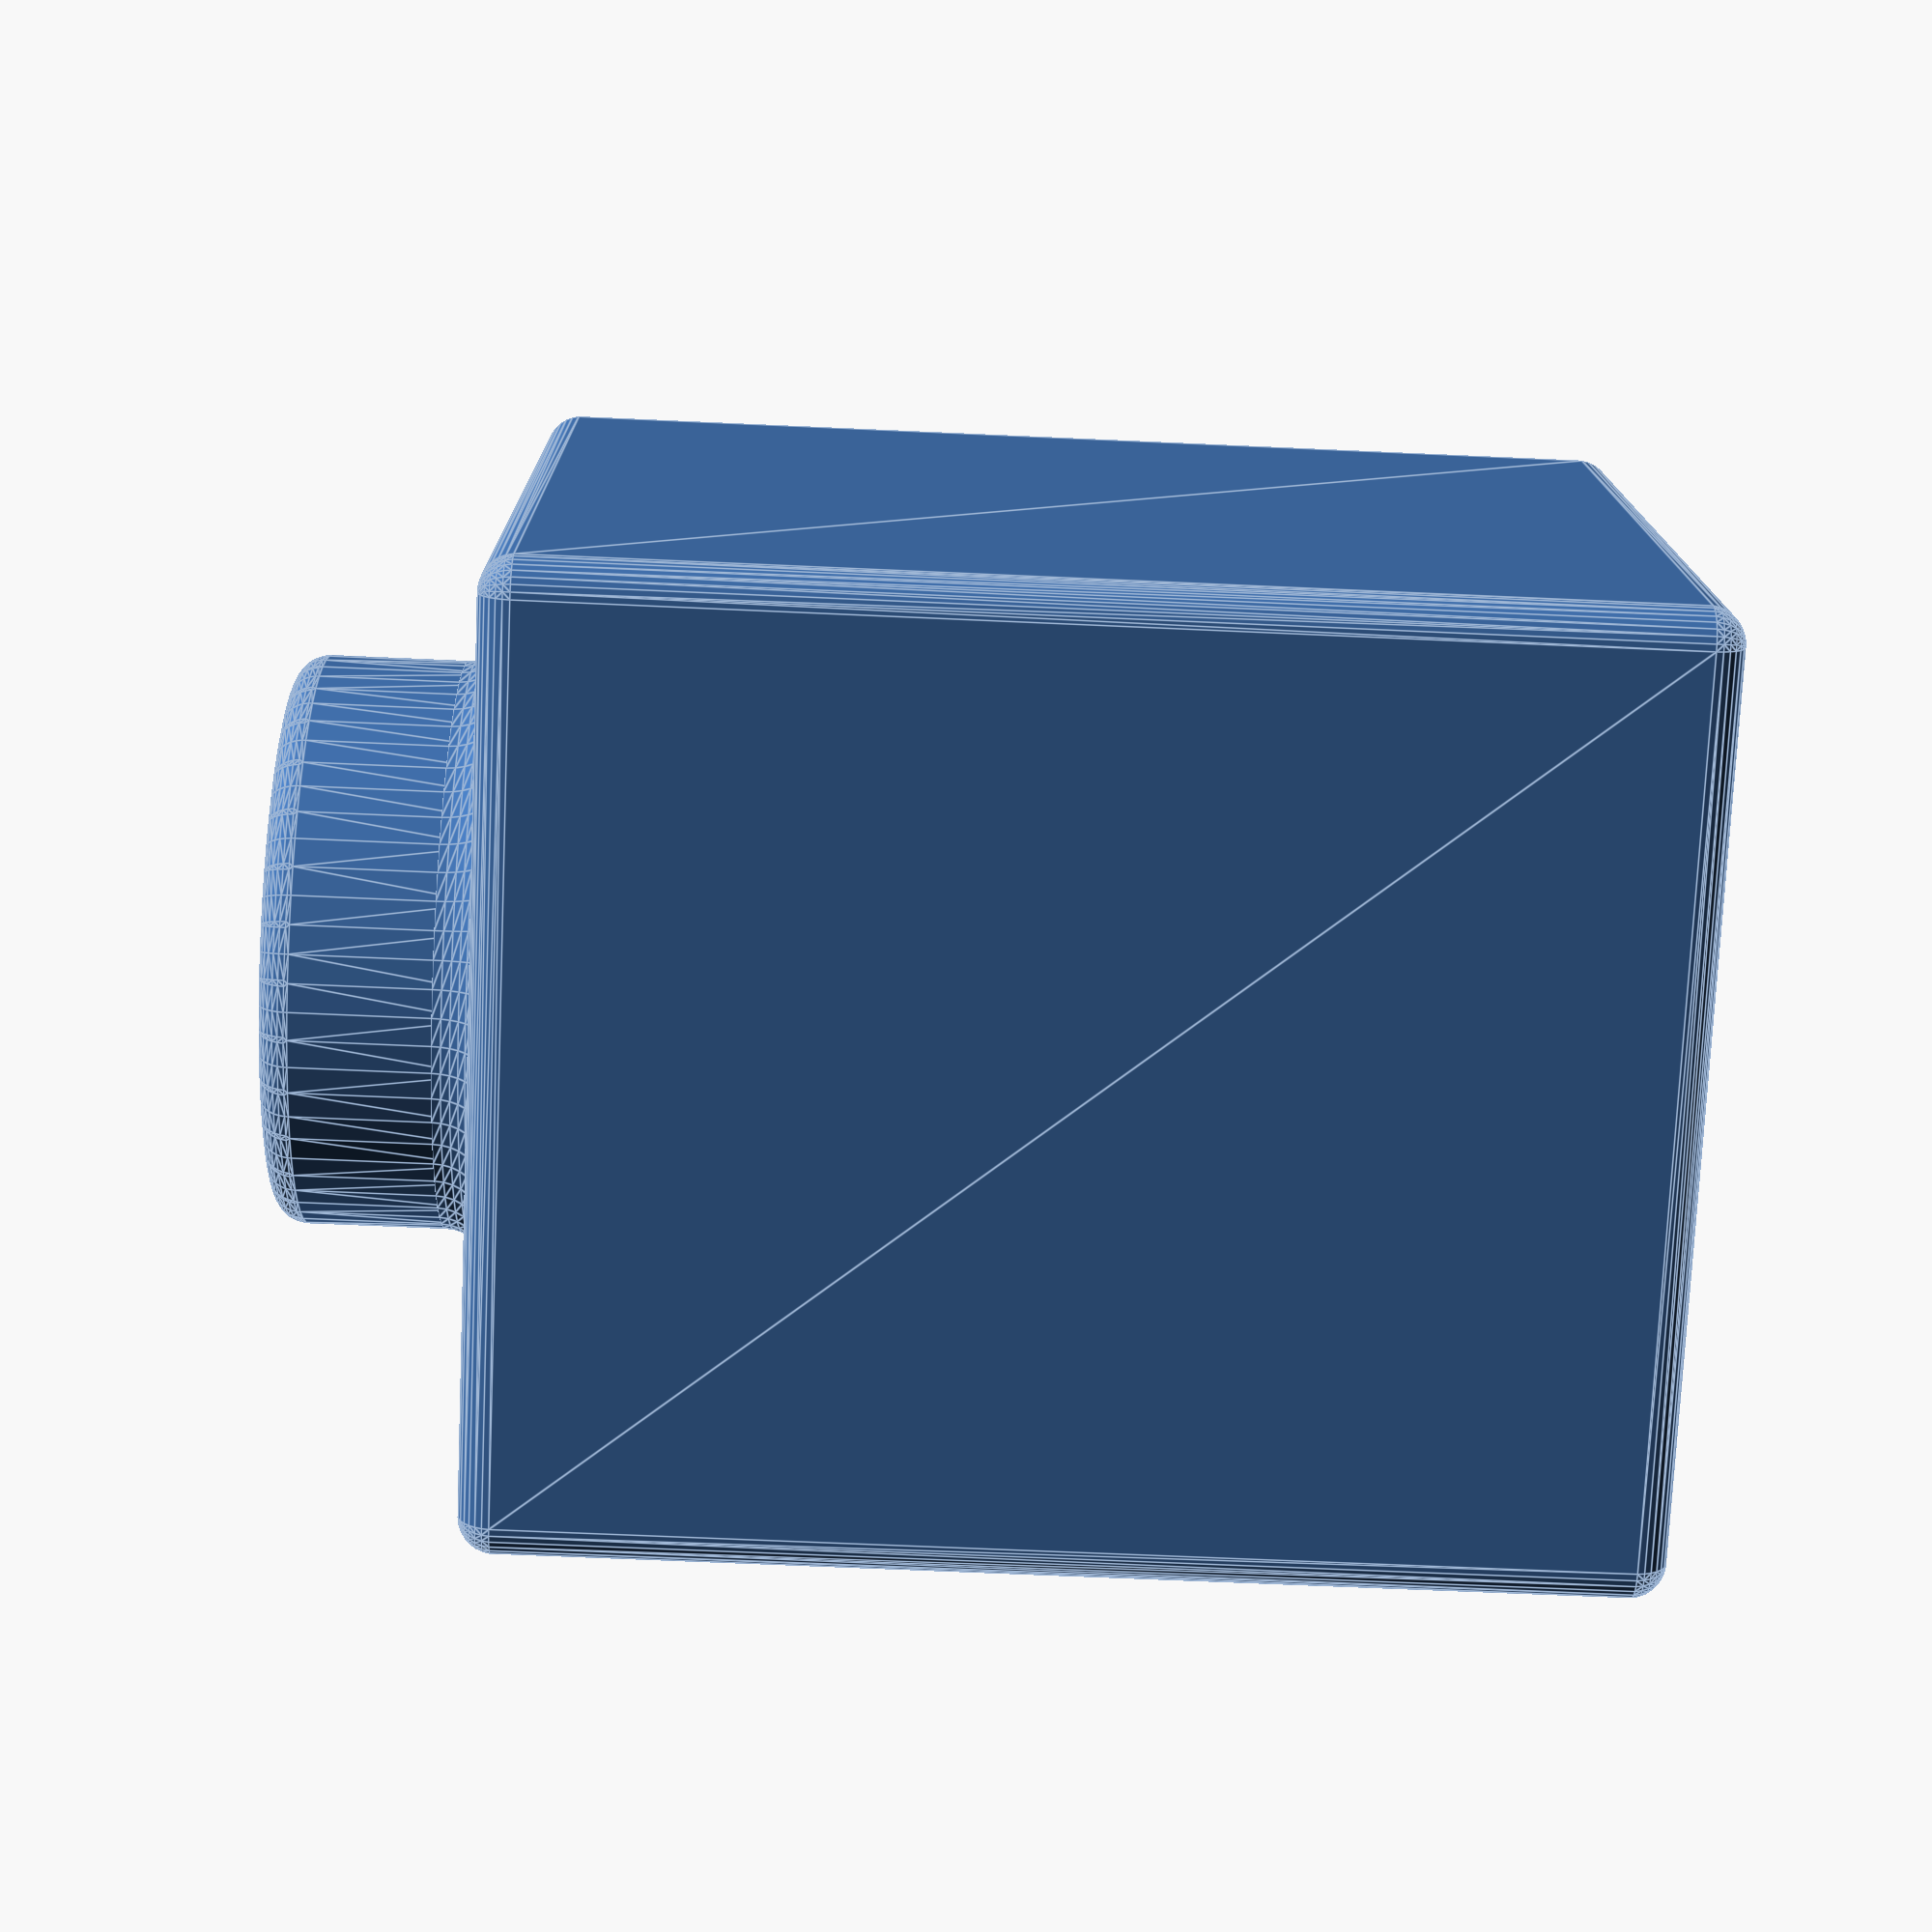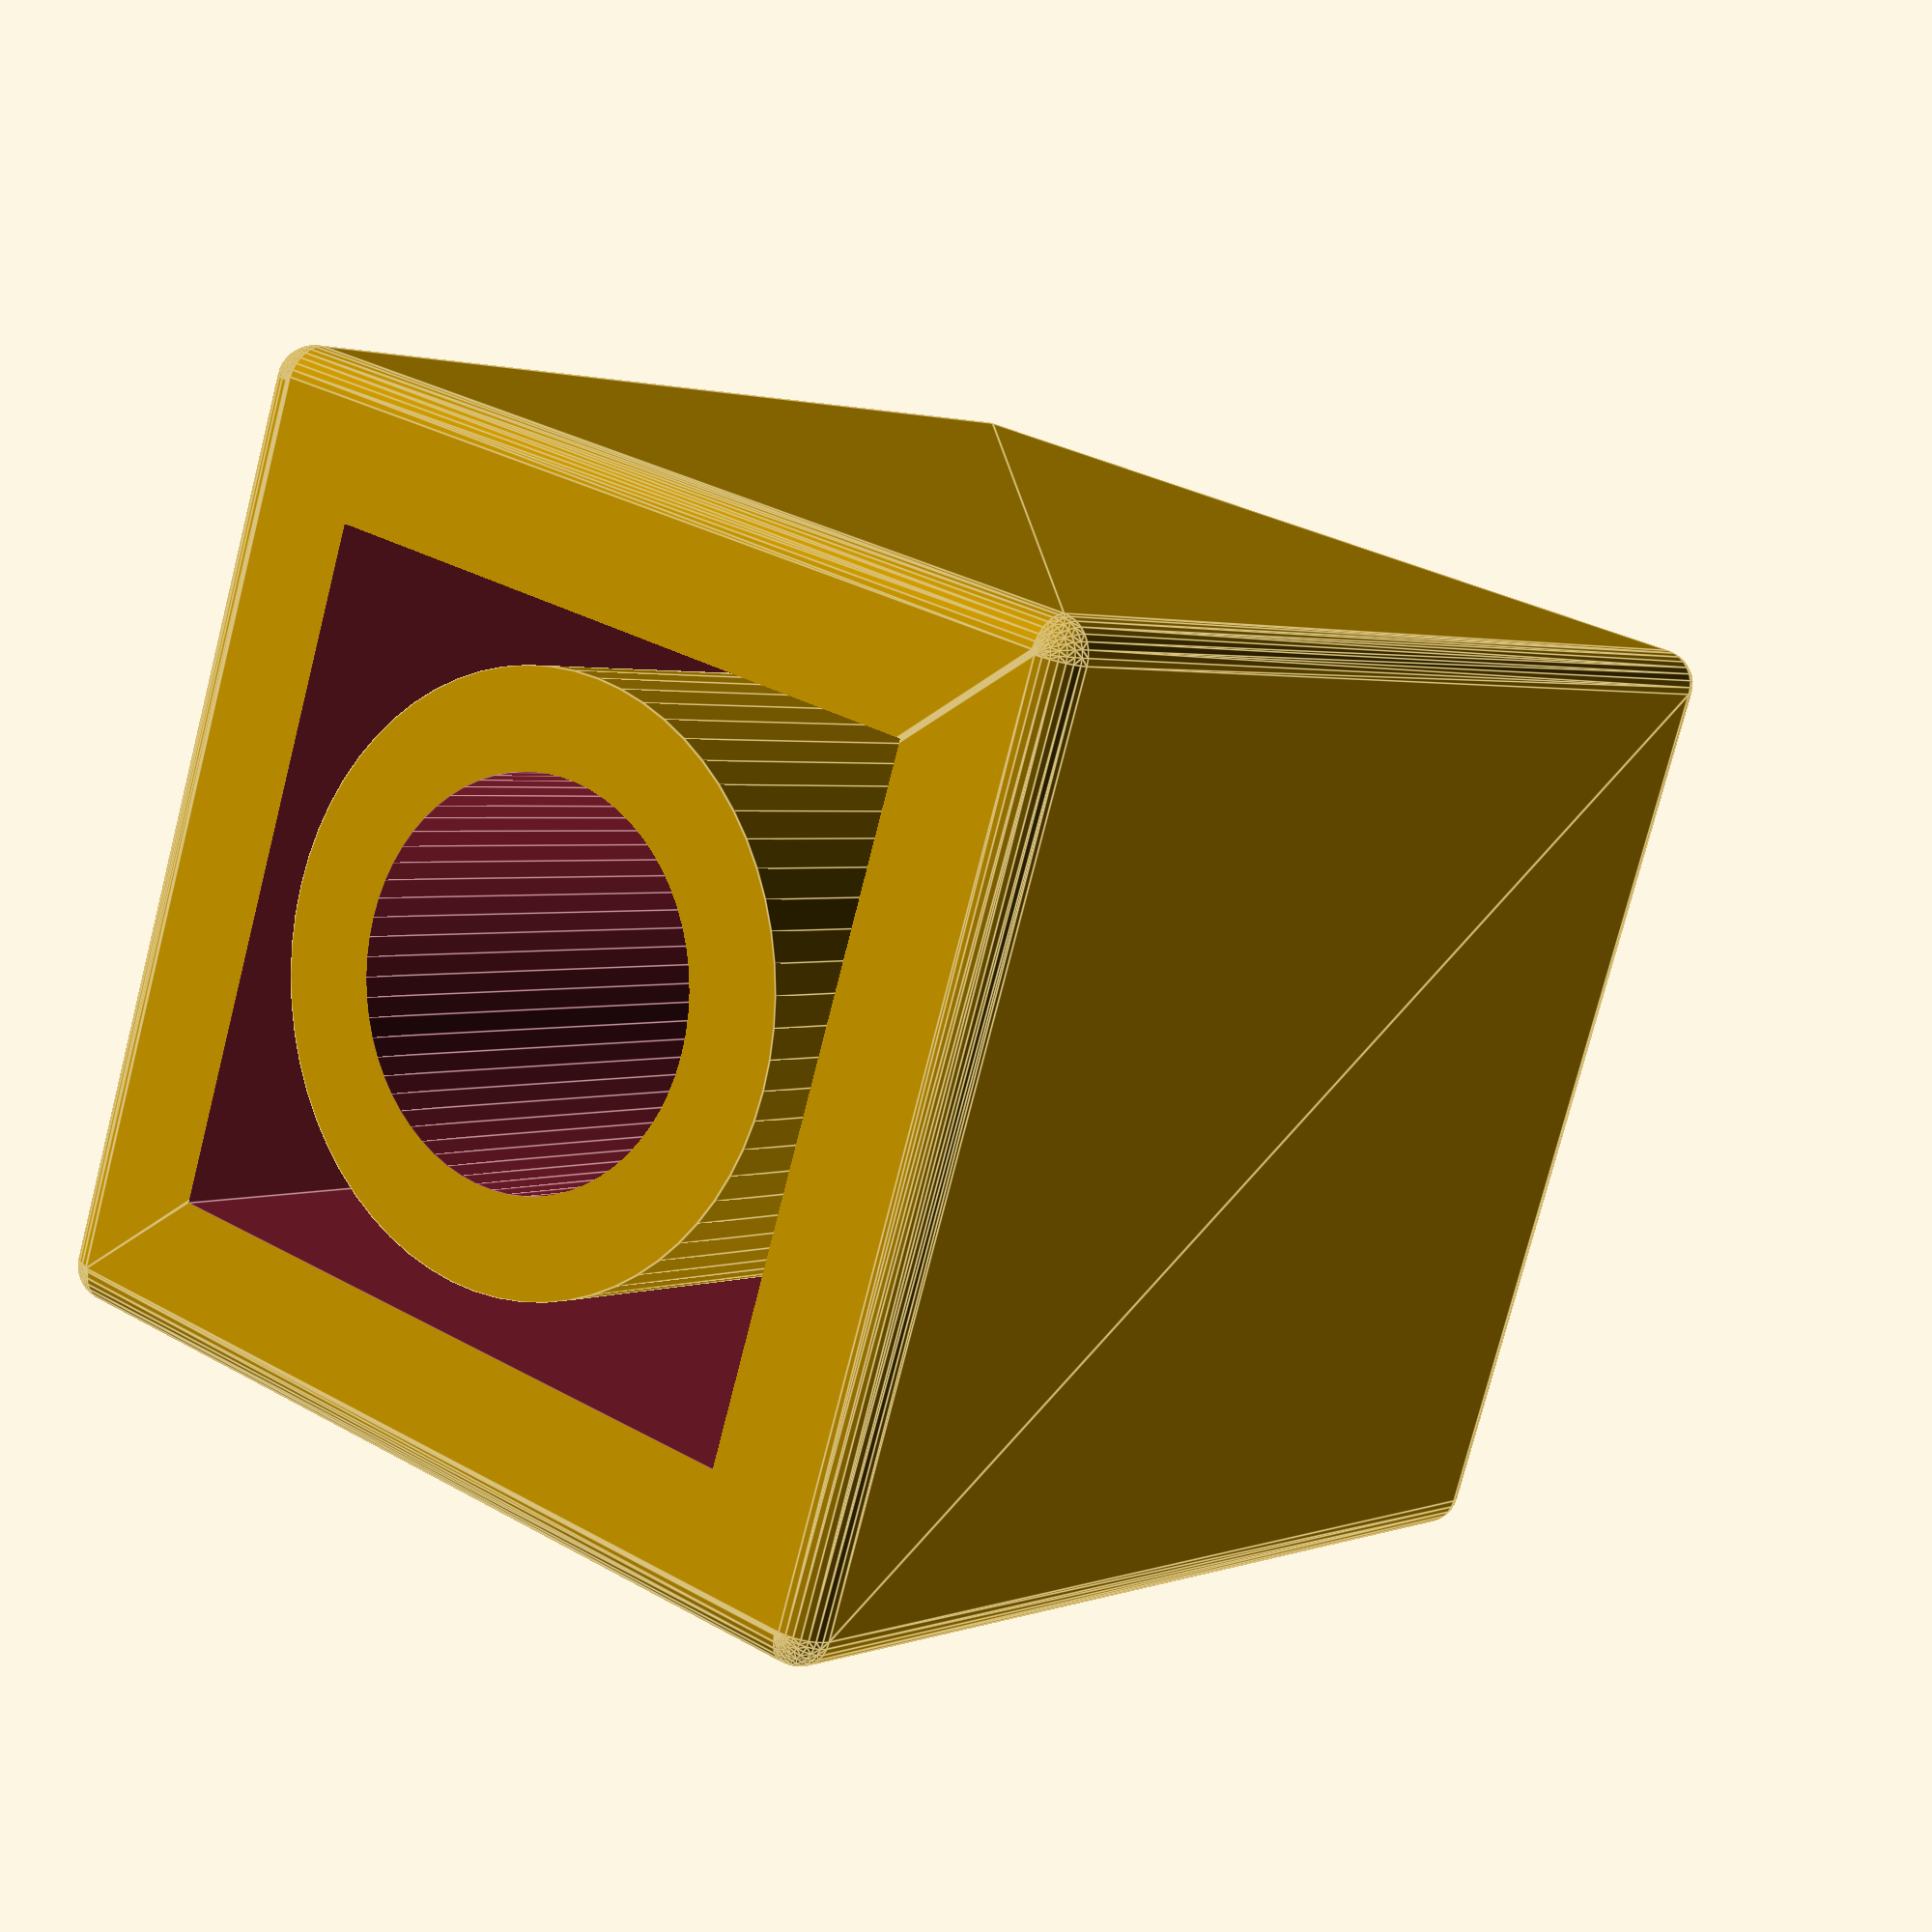
<openscad>
// Standard LEGO Dimensions Constants (mm)
LU_CONST = 8;                             // LEGO Unit: width and depth of a 1x1 brick's base
BRICK_HEIGHT_CONST = 9.6;                 // Height of a standard brick body
PLATE_HEIGHT_CONST = BRICK_HEIGHT_CONST / 3; // Height of a plate
STUD_DIAMETER_CONST = 4.8;                // Diameter of a stud
STUD_HEIGHT_CONST = 1.8;                  // Height of a stud (LEGO uses ~1.7mm)

// Improved Design Parameters
WALL_THICKNESS_CONST = 1.2;               // Typical wall thickness for LEGO bricks
INNER_TUBE_OD_CONST = 4.8;                // Outer diameter of the central inner tube (anti-stud)
INNER_TUBE_WALL_THICKNESS_CONST = 0.8;    // Wall thickness of the inner tube (results in ~3.2mm ID)

// Aesthetics & Manufacturability Parameters
DEFAULT_FN_CONST = 64;                    // Default resolution for curves (smoother than typical 50)
BODY_FILLET_RADIUS_CONST = 0.3;           // Fillet radius for the main brick body edges
STUD_TOP_EDGE_RADIUS_CONST = 0.25;        // Radius for rounding the top edge of the stud
STUD_BASE_FILLET_RADIUS_CONST = 0.4;      // Concave fillet radius for the stud's base connection
EPS_CONST = 0.01;                         // Small epsilon value for boolean operations and thin features

// Main module for the improved 1x1 LEGO brick
module lego_1x1_brick_improved(
    unit_size = LU_CONST,
    base_height = BRICK_HEIGHT_CONST,
    stud_d = STUD_DIAMETER_CONST,
    stud_h = STUD_HEIGHT_CONST,
    wall_t = WALL_THICKNESS_CONST,
    body_fillet_r = BODY_FILLET_RADIUS_CONST,
    stud_top_r = STUD_TOP_EDGE_RADIUS_CONST,
    stud_base_r = STUD_BASE_FILLET_RADIUS_CONST,
    inner_tube_od = INNER_TUBE_OD_CONST,
    inner_tube_wall_t = INNER_TUBE_WALL_THICKNESS_CONST,
    fn = DEFAULT_FN_CONST
) {
    // Internal $fn, ensuring a minimum for detailed parts
    _fn_detail = max(16, fn / 2); 

    // The brick is constructed with its center at the local origin [0,0,0],
    // then this entire assembly is translated so its corner (previously at [-unit_size/2, -unit_size/2, -base_height/2])
    // is moved to the world origin [0,0,0], making the brick extend into positive XYZ axes.
    translate([unit_size / 2, unit_size / 2, base_height / 2]) {
        union() {
            // --- Main Brick Body (Hollow with Fillets) ---
            // All parts below are defined relative to the brick's center being at [0,0,0]
            difference() {
                // Outer filleted shape (centered at local origin)
                minkowski($fn = _fn_detail) {
                    cube([
                        unit_size - 2 * body_fillet_r,
                        unit_size - 2 * body_fillet_r,
                        base_height - 2 * body_fillet_r
                    ], center = true);
                    sphere(r = body_fillet_r, $fn = _fn_detail);
                }

                // Inner void to make the brick hollow (centered at local origin).
                // Cavity top is wall_t below brick top surface.
                // Cavity bottom extends EPS_CONST below brick bottom surface to ensure clean cut.
                _cavity_height = base_height - wall_t + EPS_CONST; // Total height of the void cube
                // Vertical center of the cavity cube, relative to brick's center:
                // Top of cavity is at z = base_height/2 - wall_t
                // Bottom of cavity is at z = -base_height/2 - EPS_CONST
                _cavity_center_z = ( (base_height / 2 - wall_t) + (-base_height / 2 - EPS_CONST) ) / 2; 
                
                translate([0, 0, _cavity_center_z]) {
                    cube([
                        unit_size - 2 * wall_t,
                        unit_size - 2 * wall_t,
                        _cavity_height
                    ], center = true);
                }
            }

            // --- Stud on Top ---
            // Stud base is on the top surface of the brick (at z = base_height / 2 relative to centered brick)
            translate([0, 0, base_height / 2]) {
                stud_with_fillets_module(
                    d = stud_d, 
                    h = stud_h, 
                    top_r = stud_top_r, 
                    base_r = stud_base_r, 
                    fn_stud = fn
                );
            }

            // --- Inner Tube (Anti-Stud) ---
            // Tube is centered in X and Y.
            // Tube extends from brick bottom (z = -base_height/2) 
            // to the underside of the top wall (z = base_height/2 - wall_t)
            _inner_tube_actual_h = base_height - wall_t;
            // Vertical center of the tube, relative to brick's center:
            // Top of tube is at z = base_height/2 - wall_t
            // Bottom of tube is at z = -base_height/2
            _inner_tube_center_z = ( (base_height / 2 - wall_t) + (-base_height / 2) ) / 2; // = -wall_t / 2
            
            if (_inner_tube_actual_h > INNER_TUBE_WALL_THICKNESS_CONST) { // Ensure tube has positive height and can be hollow
                translate([0, 0, _inner_tube_center_z]) {
                     difference() {
                        cylinder(h = _inner_tube_actual_h, d = inner_tube_od, $fn = fn, center = true);
                        // Inner cylinder to make it hollow, slightly taller to ensure clean cut
                        cylinder(h = _inner_tube_actual_h + 2 * EPS_CONST, d = inner_tube_od - 2 * inner_tube_wall_t, $fn = fn, center = true);
                    }
                }
            }
        }
    }
}

// Helper module for a stud with top and base fillets
module stud_with_fillets_module(d, h, top_r, base_r, fn_stud) {
    _fn_c = fn_stud;                         // Cylinder resolution
    _fn_s = max(12, fn_stud / 2);            // Sphere/detail resolution for minkowski/fillets
    _fn_re = max(16, fn_stud / (base_r > 0 ? 1 : 2) ); // Resolution for rotate_extrude revolutions

    _shaft_h = h - top_r; 

    union() {
        if (h > EPS_CONST) {
            if (top_r > EPS_CONST && h >= top_r) { // Use >= for robust rounding
                hull() {
                    if (_shaft_h > EPS_CONST) {
                        cylinder(d = d, h = _shaft_h, $fn = _fn_c);
                    } else { 
                        cylinder(d = d, h = EPS_CONST, $fn = _fn_c); // Min height for hull
                    }
                    translate([0, 0, h - top_r]) 
                    minkowski($fn = _fn_s) {
                        cylinder(h = EPS_CONST, d = max(EPS_CONST, d - 2 * top_r), center = true, $fn = _fn_c);
                        sphere(r = top_r, $fn = _fn_s);
                    }
                }
            } else { 
                cylinder(d = d, h = h, $fn = _fn_c);
            }
        }
        
        if (base_r > 0 && d > 0) {
            rotate_extrude(convexity = 10, $fn = _fn_re) {
                translate([d / 2, 0, 0]) 
                difference() {
                    square([base_r, base_r]);
                    translate([base_r, base_r, 0]) 
                    circle(r = base_r, $fn = _fn_s);
                }
            }
        }
    }
}

// Instantiate the improved 1x1 LEGO brick
lego_1x1_brick_improved();

// --- Examples (uncomment to view) ---

// Example of a 1x1 plate (1/3 height of a brick)
// translate([LU_CONST * 1.5, 0, 0]) {
//     lego_1x1_brick_improved(base_height = PLATE_HEIGHT_CONST, fn = 48, stud_base_r = 0.2);
// }

// Example with different fillet sizes
// translate([LU_CONST * 3.0, 0, 0]) {
//    lego_1x1_brick_improved(body_fillet_r = 0.8, stud_top_r = 0.5, stud_base_r = 0.6);
// }

// Lower resolution example
// translate([LU_CONST * -1.5, 0, 0]) {
//    lego_1x1_brick_improved(fn = 24);
// }

</openscad>
<views>
elev=61.8 azim=76.2 roll=87.3 proj=p view=edges
elev=358.3 azim=72.2 roll=215.7 proj=p view=edges
</views>
